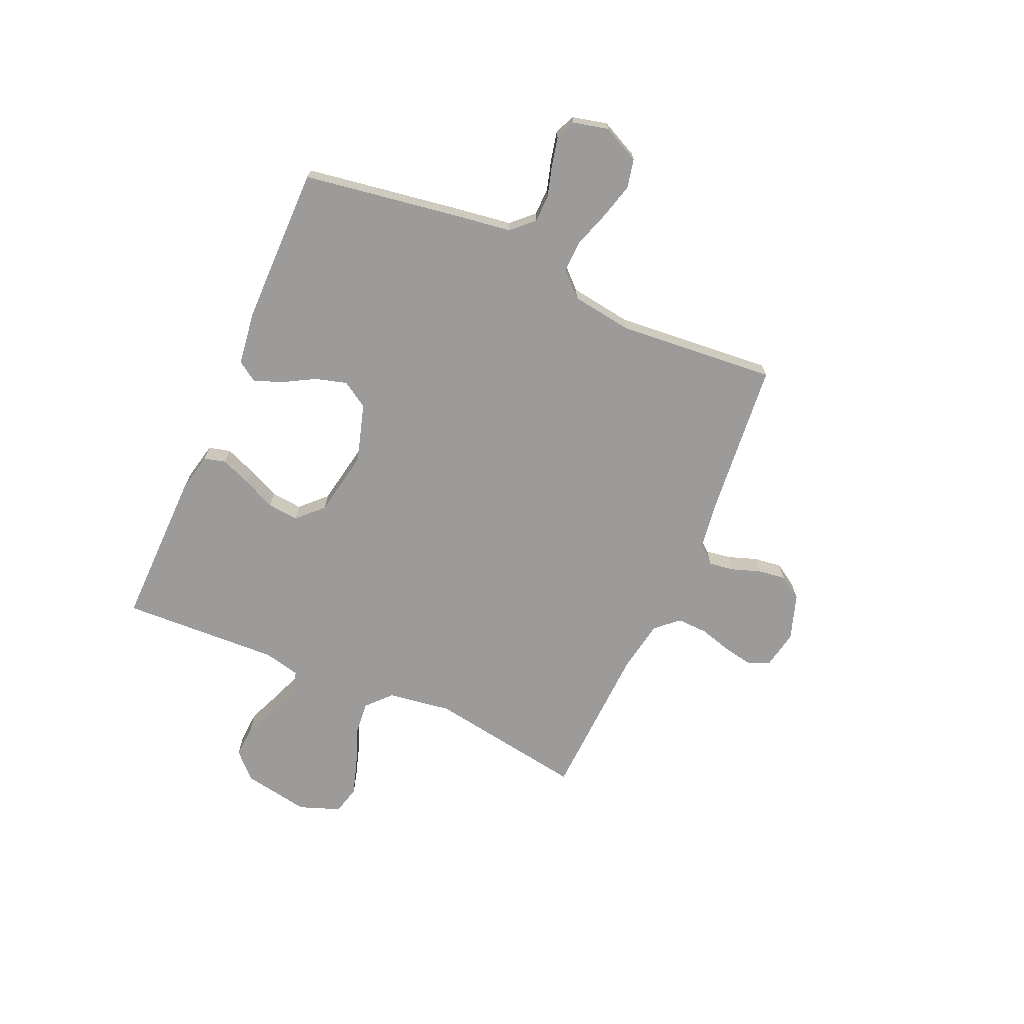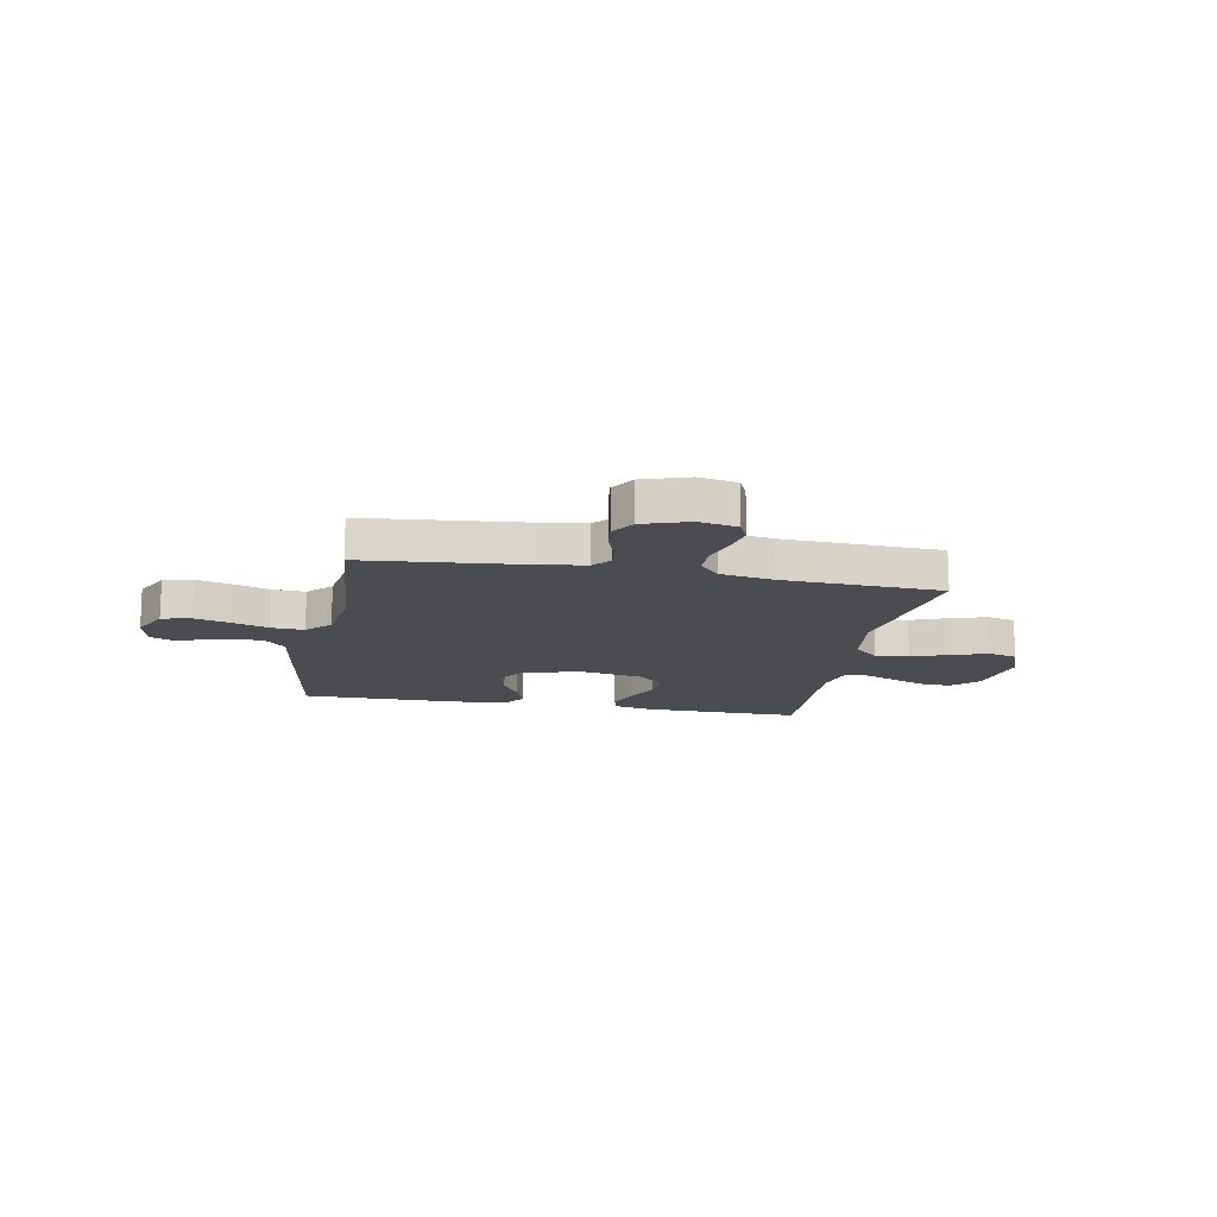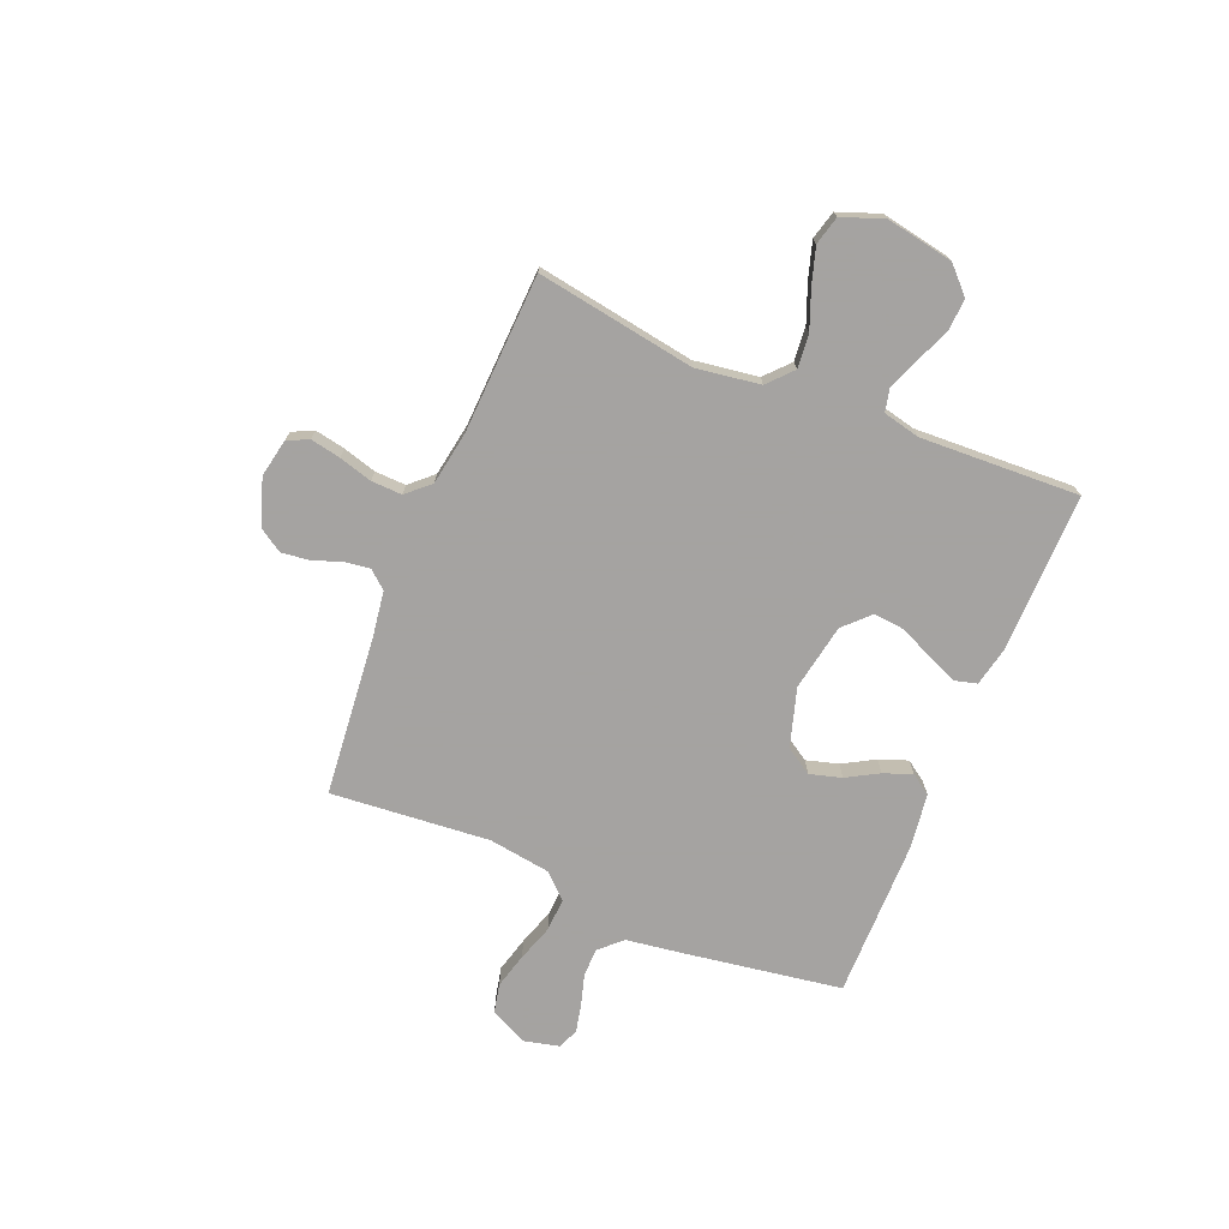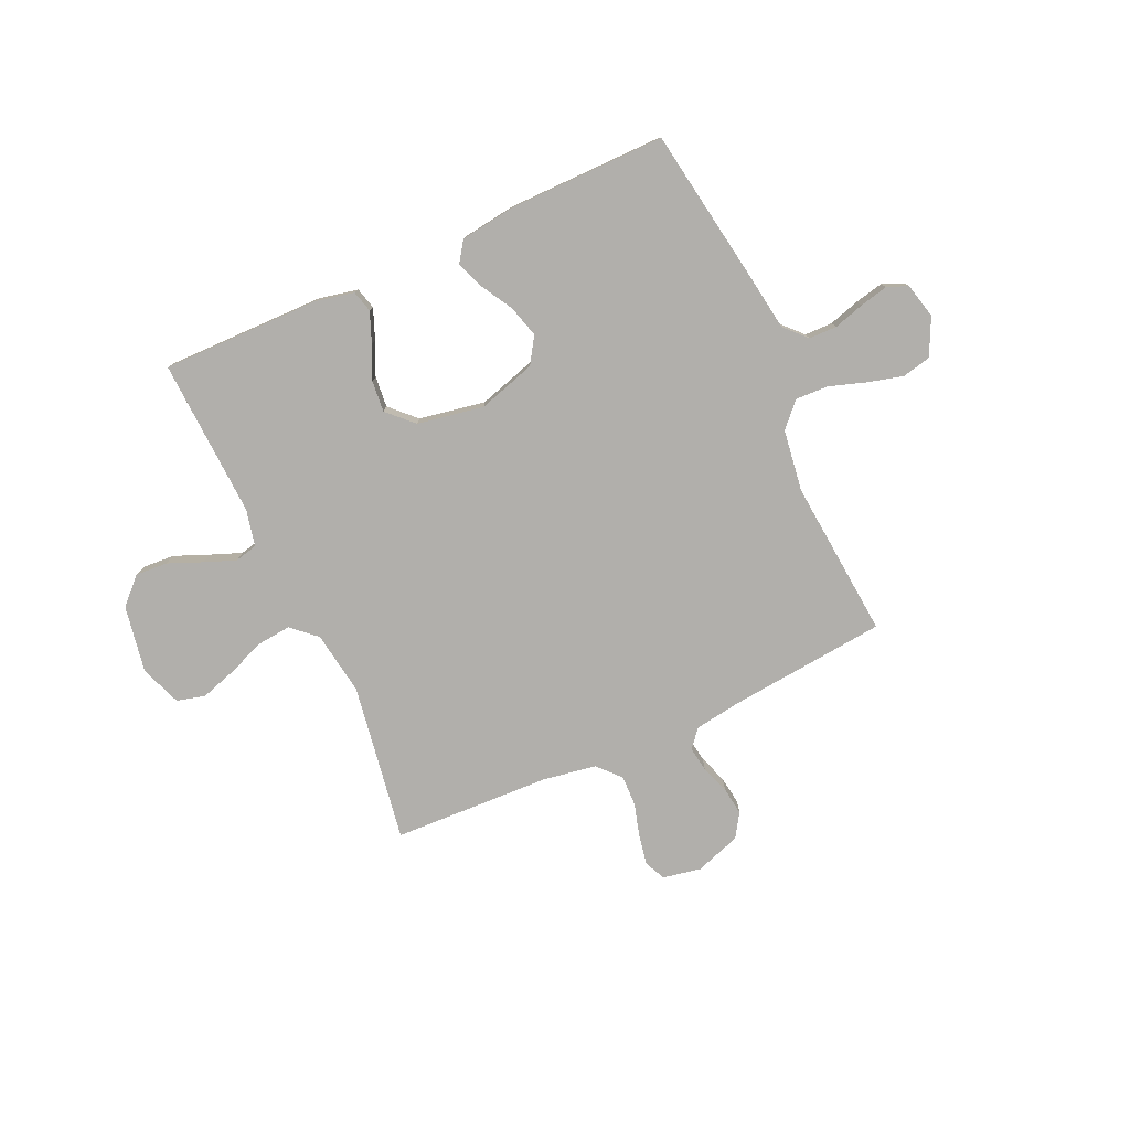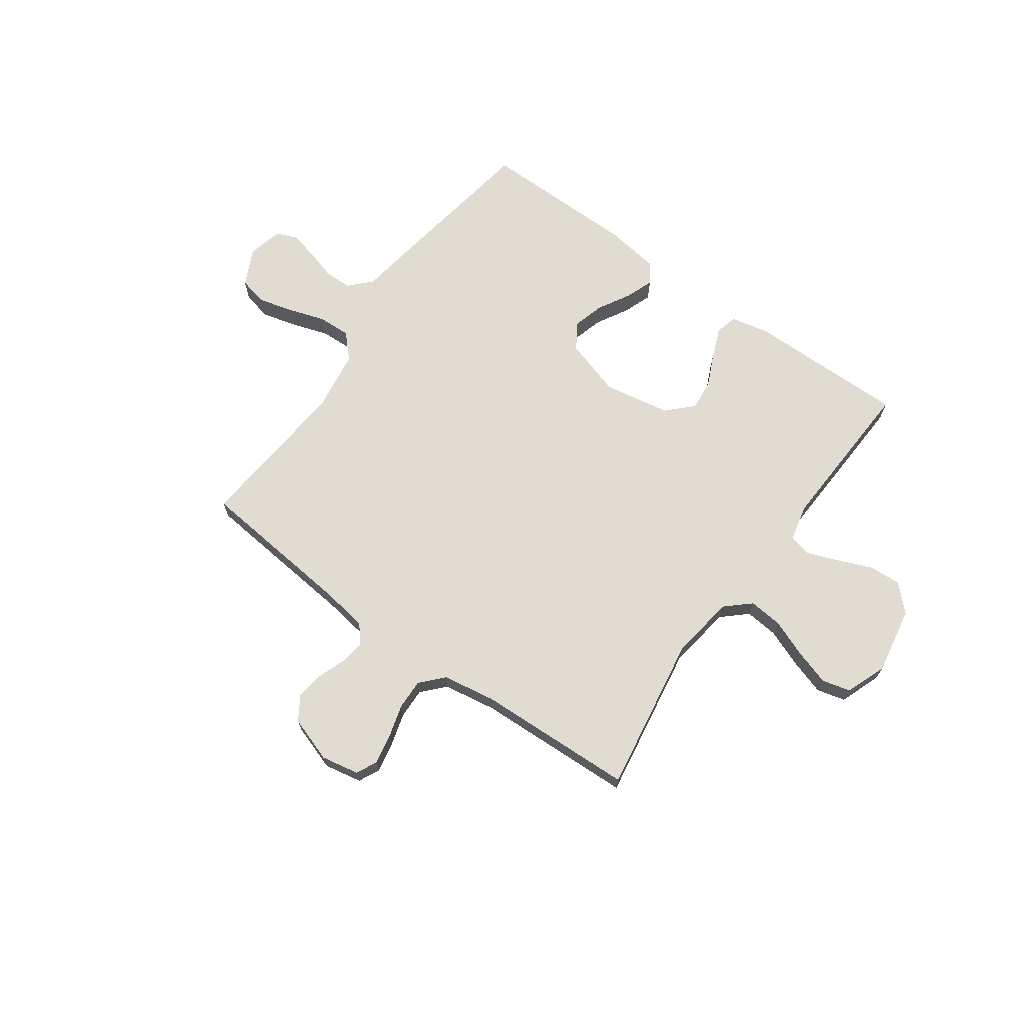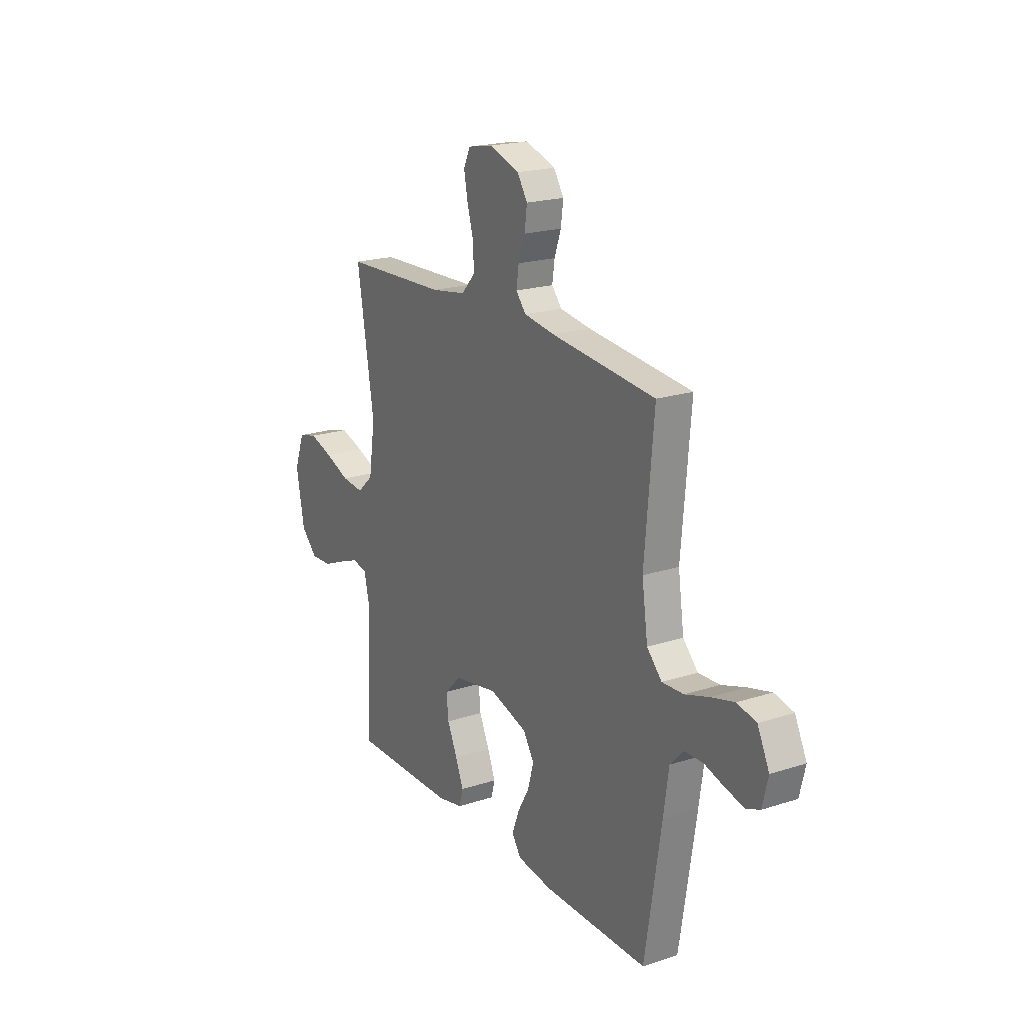
<metadata>
{"format":"obj","ext":"obj","renderer":"f3d","projection":"perspective","resolution":1024,"background":"white","views":[{"elev":-69.7,"azim":-113.7,"up":"+Y"},{"elev":-14.8,"azim":-10.7,"up":"+Y"},{"elev":-73.1,"azim":67.6,"up":"+Y"},{"elev":-78.1,"azim":-155.4,"up":"+Y"},{"elev":69.1,"azim":35.8,"up":"+Y"},{"elev":20.3,"azim":-120.7,"up":"+Z"}]}
</metadata>
<code>
v 0.5 0.07 -0.5
v 0.2 0.07 -0.496
v 0.126 0.07 -0.48
v 0.115 0.07 -0.439
v 0.138 0.07 -0.382
v 0.167 0.07 -0.319
v 0.173 0.07 -0.26
v 0.126 0.07 -0.213
v 0 0.07 -0.19
v -0.11 0.07 -0.223
v -0.142 0.07 -0.273
v -0.125 0.07 -0.333
v -0.091 0.07 -0.393
v -0.071 0.07 -0.447
v -0.097 0.07 -0.485
v -0.2 0.07 -0.499
v -0.5 0.07 -0.5
v -0.547 0.07 -0.2
v -0.562 0.07 -0.096
v -0.601 0.07 -0.055
v -0.654 0.07 -0.054
v -0.712 0.07 -0.071
v -0.766 0.07 -0.083
v -0.805 0.07 -0.067
v -0.821 0.07 0
v -0.787 0.07 0.07
v -0.732 0.07 0.082
v -0.665 0.07 0.064
v -0.596 0.07 0.041
v -0.534 0.07 0.038
v -0.491 0.07 0.083
v -0.474 0.07 0.2
v -0.5 0.07 0.5
v -0.2 0.07 0.529
v -0.112 0.07 0.542
v -0.083 0.07 0.576
v -0.09 0.07 0.624
v -0.109 0.07 0.678
v -0.116 0.07 0.731
v -0.087 0.07 0.776
v 0 0.07 0.805
v 0.072 0.07 0.791
v 0.091 0.07 0.751
v 0.08 0.07 0.694
v 0.062 0.07 0.631
v 0.06 0.07 0.573
v 0.099 0.07 0.53
v 0.2 0.07 0.513
v 0.5 0.07 0.5
v 0.451 0.07 0.2
v 0.469 0.07 0.079
v 0.515 0.07 0.037
v 0.579 0.07 0.043
v 0.651 0.07 0.071
v 0.719 0.07 0.092
v 0.773 0.07 0.078
v 0.802 0.07 0
v 0.779 0.07 -0.127
v 0.731 0.07 -0.174
v 0.67 0.07 -0.17
v 0.605 0.07 -0.143
v 0.546 0.07 -0.12
v 0.503 0.07 -0.13
v 0.487 0.07 -0.2
v 0.5 0 -0.5
v 0.2 0 -0.496
v 0.126 0 -0.48
v 0.115 0 -0.439
v 0.138 0 -0.382
v 0.167 0 -0.319
v 0.173 0 -0.26
v 0.126 0 -0.213
v 0 0 -0.19
v -0.11 0 -0.223
v -0.142 0 -0.273
v -0.125 0 -0.333
v -0.091 0 -0.393
v -0.071 0 -0.447
v -0.097 0 -0.485
v -0.2 0 -0.499
v -0.5 0 -0.5
v -0.547 0 -0.2
v -0.562 0 -0.096
v -0.601 0 -0.055
v -0.654 0 -0.054
v -0.712 0 -0.071
v -0.766 0 -0.083
v -0.805 0 -0.067
v -0.821 0 0
v -0.787 0 0.07
v -0.732 0 0.082
v -0.665 0 0.064
v -0.596 0 0.041
v -0.534 0 0.038
v -0.491 0 0.083
v -0.474 0 0.2
v -0.5 0 0.5
v -0.2 0 0.529
v -0.112 0 0.542
v -0.083 0 0.576
v -0.09 0 0.624
v -0.109 0 0.678
v -0.116 0 0.731
v -0.087 0 0.776
v 0 0 0.805
v 0.072 0 0.791
v 0.091 0 0.751
v 0.08 0 0.694
v 0.062 0 0.631
v 0.06 0 0.573
v 0.099 0 0.53
v 0.2 0 0.513
v 0.5 0 0.5
v 0.451 0 0.2
v 0.469 0 0.079
v 0.515 0 0.037
v 0.579 0 0.043
v 0.651 0 0.071
v 0.719 0 0.092
v 0.773 0 0.078
v 0.802 0 0
v 0.779 0 -0.127
v 0.731 0 -0.174
v 0.67 0 -0.17
v 0.605 0 -0.143
v 0.546 0 -0.12
v 0.503 0 -0.13
v 0.487 0 -0.2
f 58 59 60 61
f 58 61 62
f 57 58 62
f 56 57 62 63
f 53 54 55 56
f 48 49 50
f 47 48 50 51
f 46 47 51
f 42 43 44 45
f 40 41 42 45
f 40 45 46
f 37 38 39 40
f 36 37 40 46
f 35 36 46 51
f 32 33 34
f 31 32 34 35
f 26 27 28 29
f 24 25 26 29
f 24 29 30
f 21 22 23 24
f 21 24 30
f 20 21 30
f 19 20 30 31
f 12 13 14 15
f 11 12 15 16
f 3 4 5 6
f 1 2 3 6
f 64 1 6 7
f 63 64 7 8
f 53 56 63 8
f 52 53 8 9
f 51 52 9 10
f 35 51 10
f 31 35 10 11
f 17 18 19 31
f 11 16 17 31
f 125 124 123 122
f 126 125 122
f 126 122 121
f 127 126 121 120
f 120 119 118 117
f 114 113 112
f 115 114 112 111
f 115 111 110
f 109 108 107 106
f 109 106 105 104
f 110 109 104
f 104 103 102 101
f 110 104 101 100
f 115 110 100 99
f 98 97 96
f 99 98 96 95
f 93 92 91 90
f 93 90 89 88
f 94 93 88
f 88 87 86 85
f 94 88 85
f 94 85 84
f 95 94 84 83
f 79 78 77 76
f 80 79 76 75
f 70 69 68 67
f 70 67 66 65
f 71 70 65 128
f 72 71 128 127
f 72 127 120 117
f 73 72 117 116
f 74 73 116 115
f 74 115 99
f 75 74 99 95
f 95 83 82 81
f 95 81 80 75
f 1 65 66 2
f 2 66 67 3
f 3 67 68 4
f 4 68 69 5
f 5 69 70 6
f 6 70 71 7
f 7 71 72 8
f 8 72 73 9
f 9 73 74 10
f 10 74 75 11
f 11 75 76 12
f 12 76 77 13
f 13 77 78 14
f 14 78 79 15
f 15 79 80 16
f 16 80 81 17
f 17 81 82 18
f 18 82 83 19
f 19 83 84 20
f 20 84 85 21
f 21 85 86 22
f 22 86 87 23
f 23 87 88 24
f 24 88 89 25
f 25 89 90 26
f 26 90 91 27
f 27 91 92 28
f 28 92 93 29
f 29 93 94 30
f 30 94 95 31
f 31 95 96 32
f 32 96 97 33
f 33 97 98 34
f 34 98 99 35
f 35 99 100 36
f 36 100 101 37
f 37 101 102 38
f 38 102 103 39
f 39 103 104 40
f 40 104 105 41
f 41 105 106 42
f 42 106 107 43
f 43 107 108 44
f 44 108 109 45
f 45 109 110 46
f 46 110 111 47
f 47 111 112 48
f 48 112 113 49
f 49 113 114 50
f 50 114 115 51
f 51 115 116 52
f 52 116 117 53
f 53 117 118 54
f 54 118 119 55
f 55 119 120 56
f 56 120 121 57
f 57 121 122 58
f 58 122 123 59
f 59 123 124 60
f 60 124 125 61
f 61 125 126 62
f 62 126 127 63
f 63 127 128 64
f 64 128 65 1

</code>
